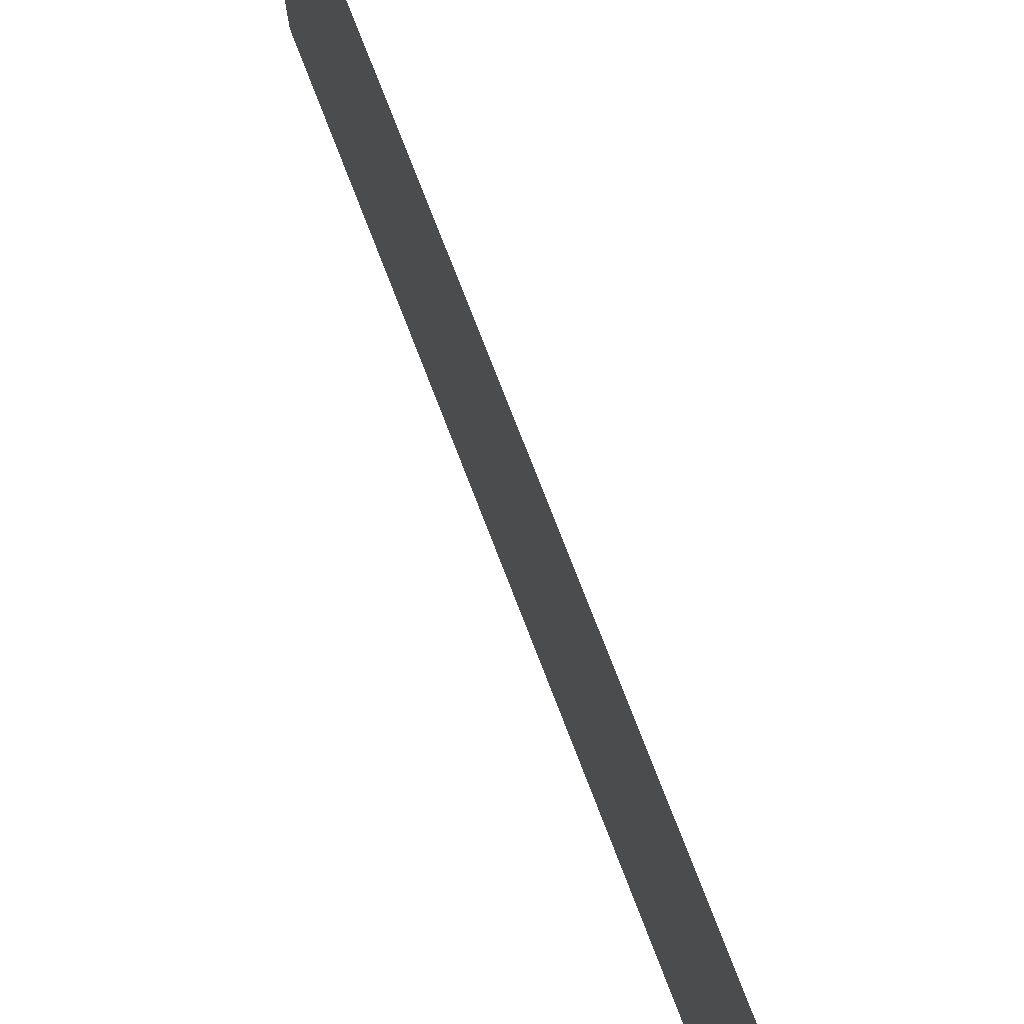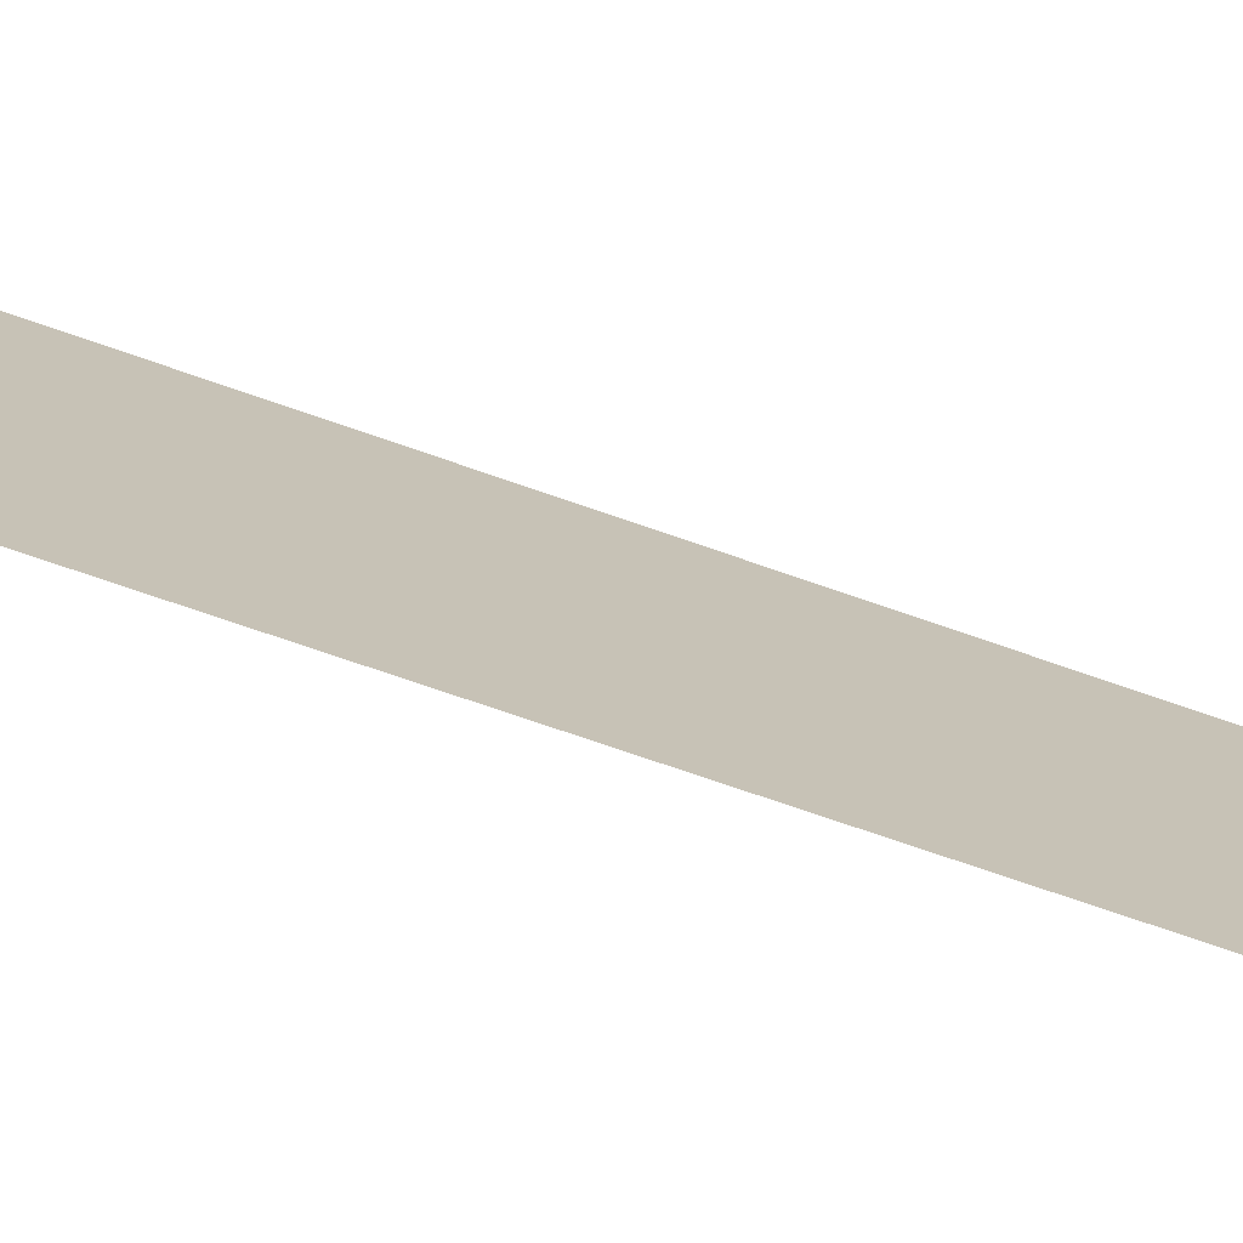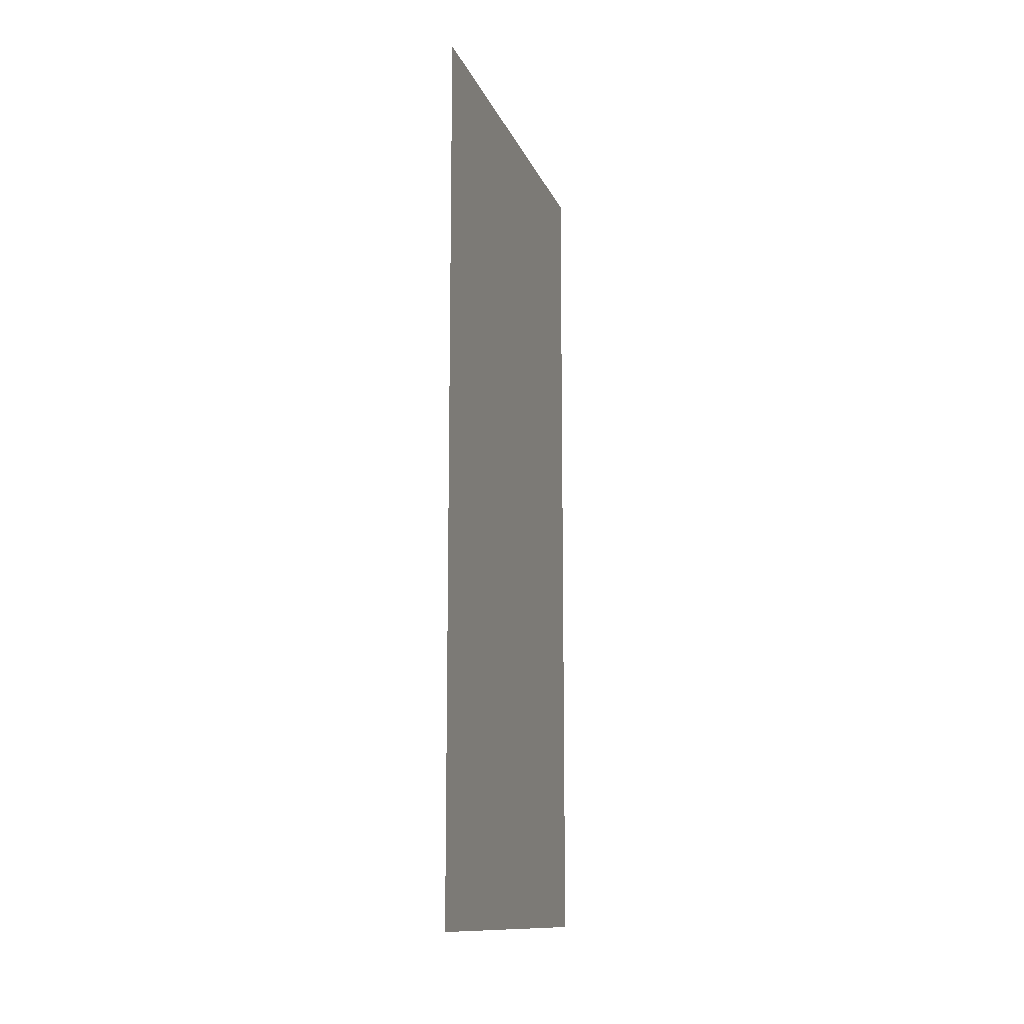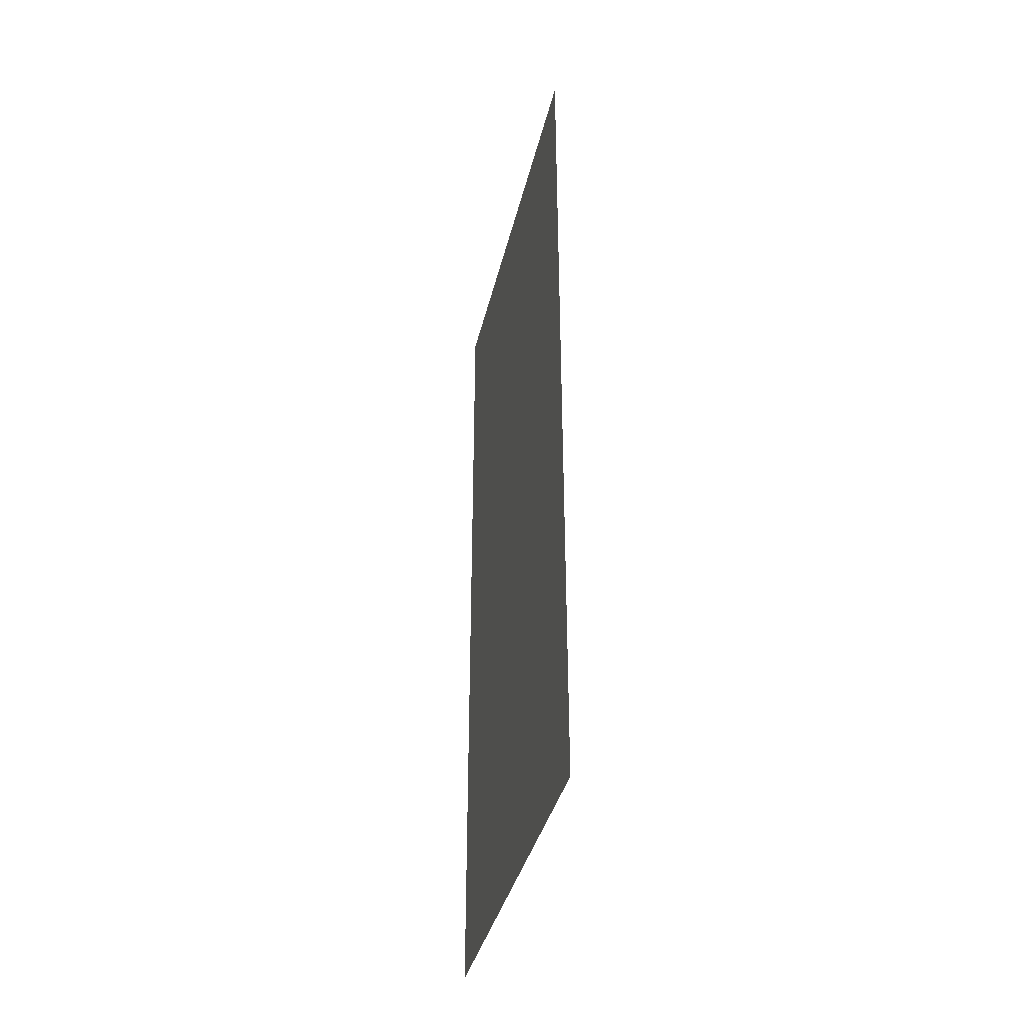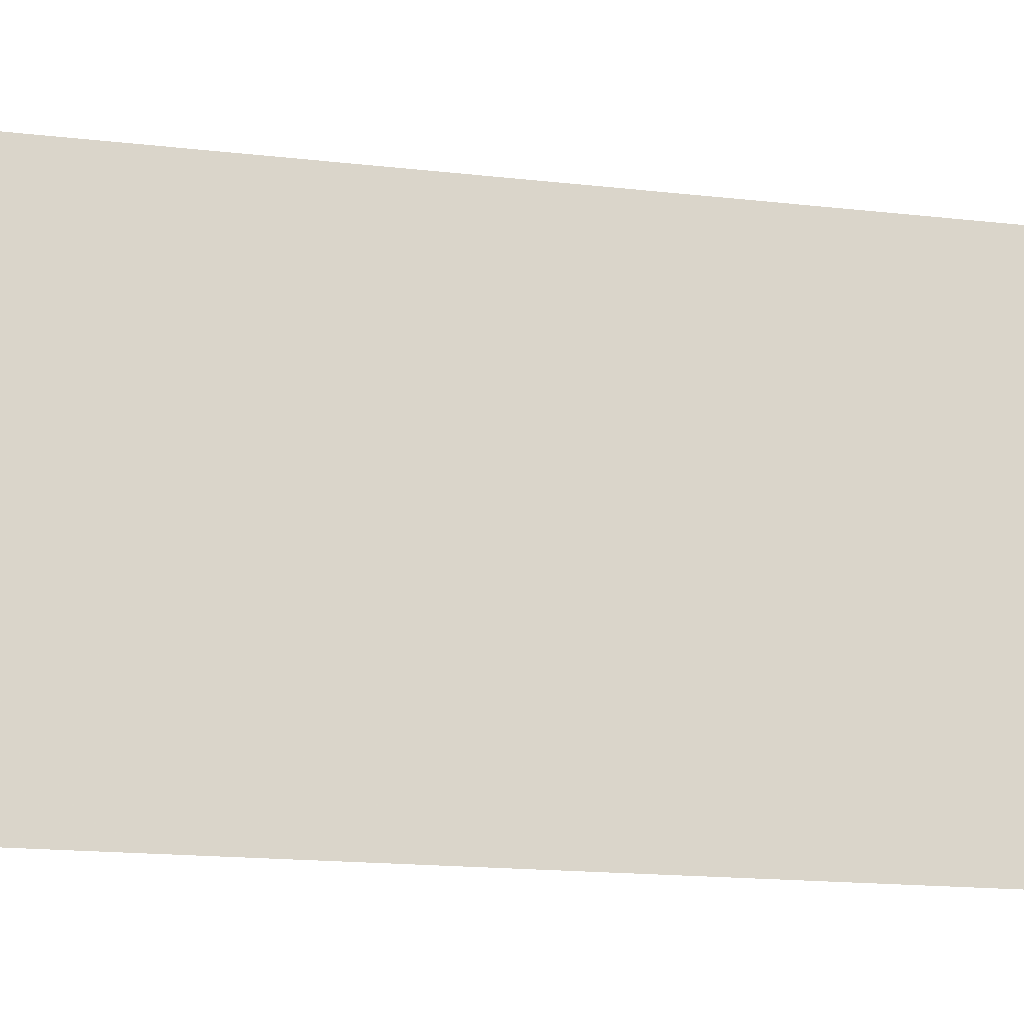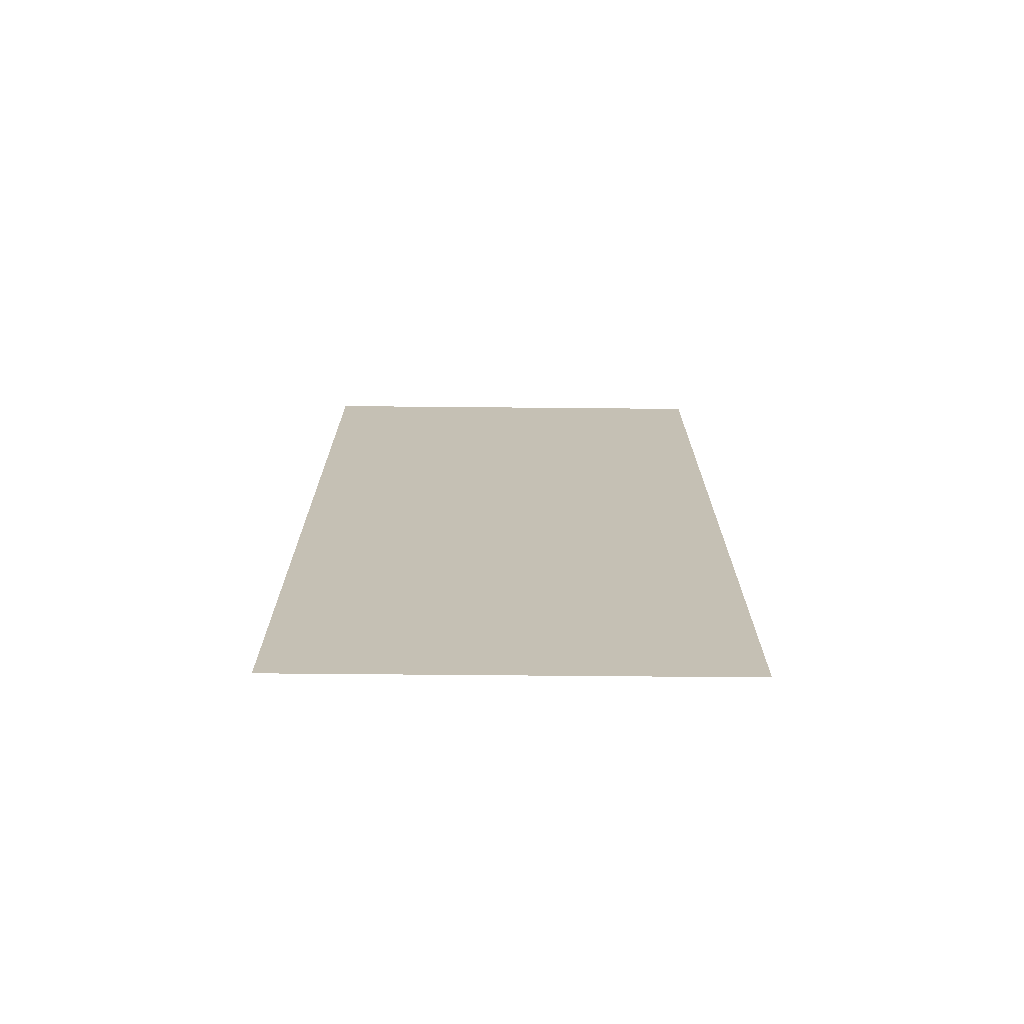
<metadata>
{"format":"obj","ext":"obj","renderer":"f3d","projection":"perspective","resolution":1024,"background":"white","views":[{"elev":75.9,"azim":158.9,"up":"+Z"},{"elev":-74.8,"azim":71.0,"up":"+Z"},{"elev":-12.7,"azim":16.1,"up":"+Y"},{"elev":-37.2,"azim":-12.8,"up":"+Y"},{"elev":-16.5,"azim":76.7,"up":"+Z"},{"elev":-71.7,"azim":-90.5,"up":"+Y"}]}
</metadata>
<code>
v -1784 -198 -2271
v -1784 -326 -2271
v -1784 -326 -2207
v -1784 -198 -2207
v -1784 -198 -2271
v -1784 -326 -2207
f 1 2 3
f 4 5 6

</code>
